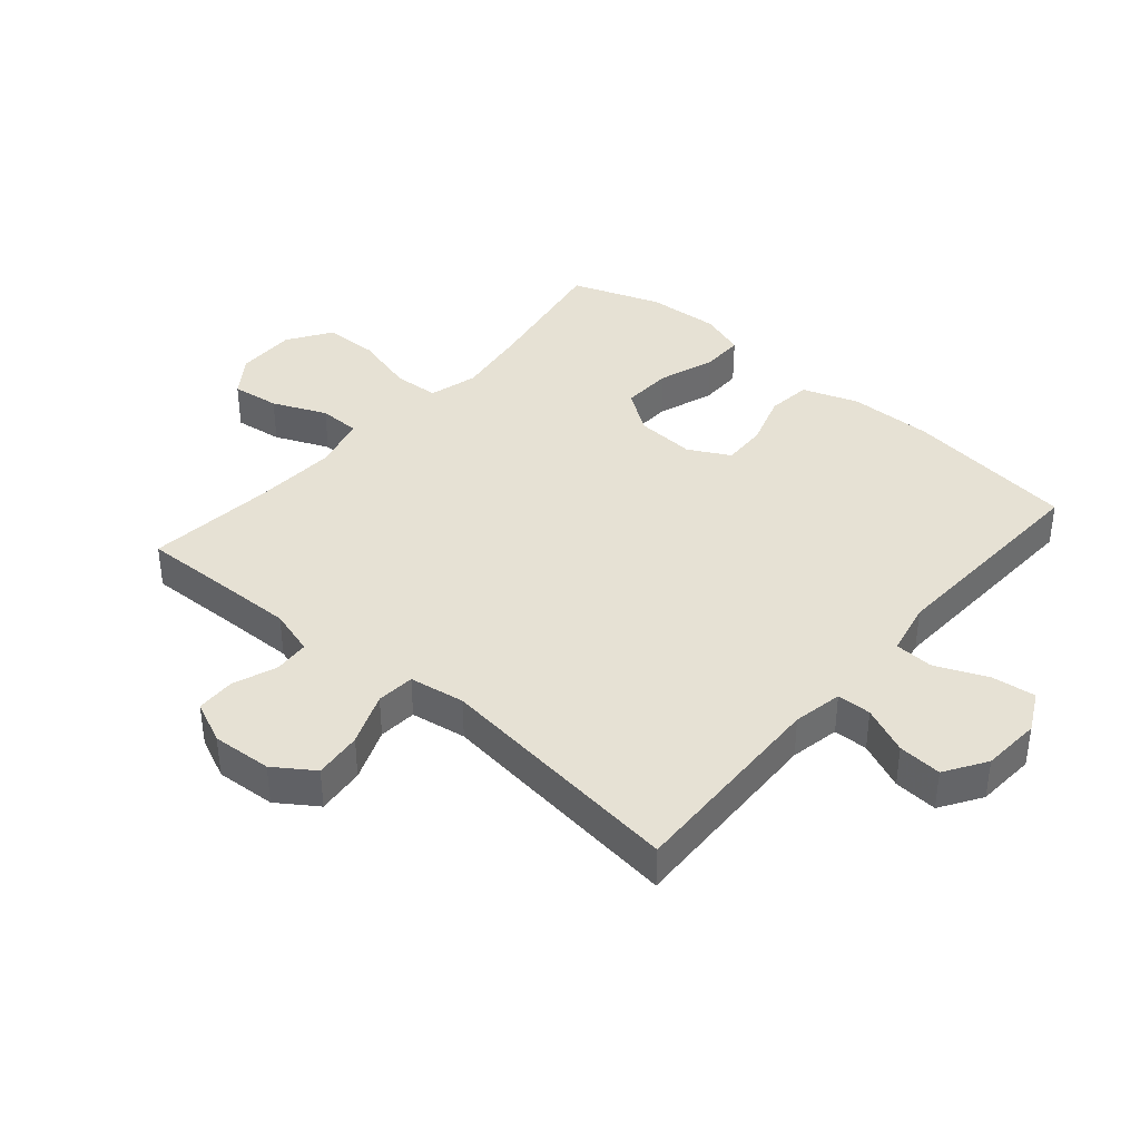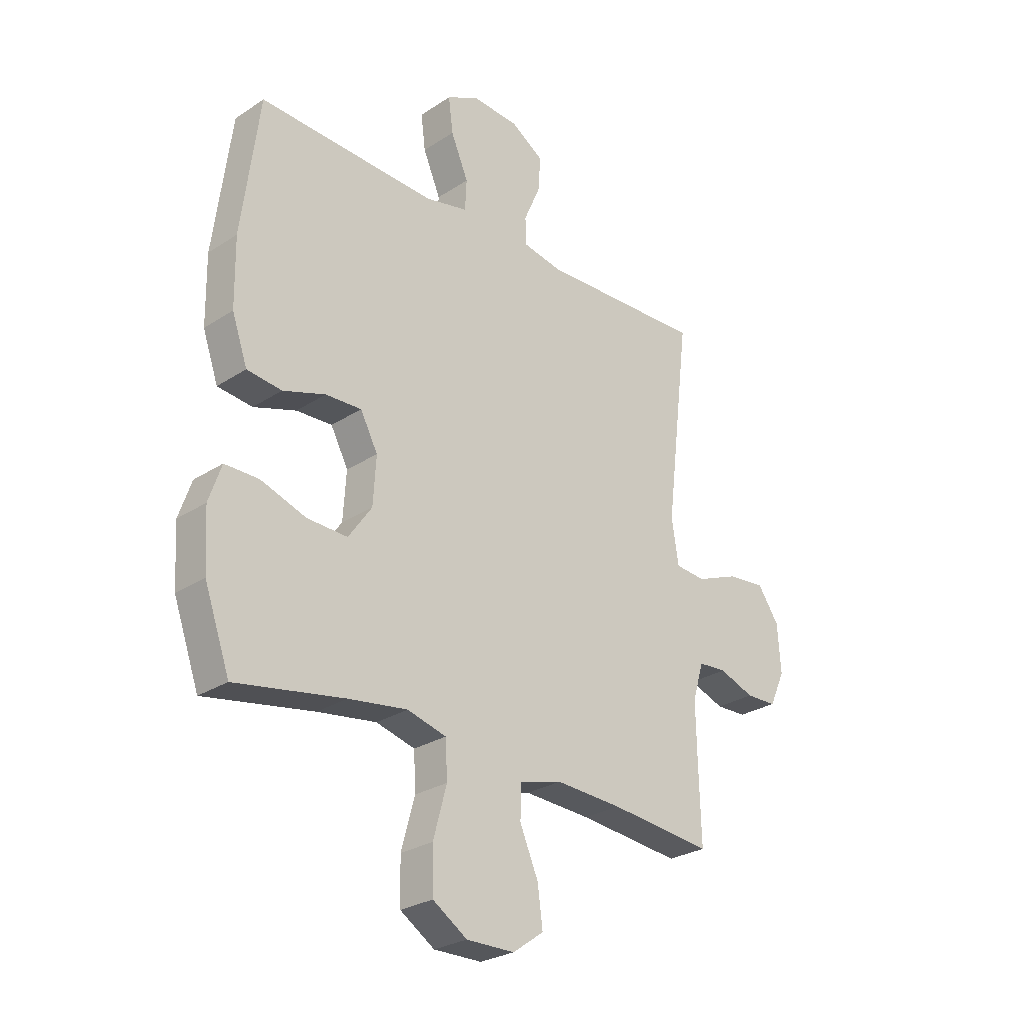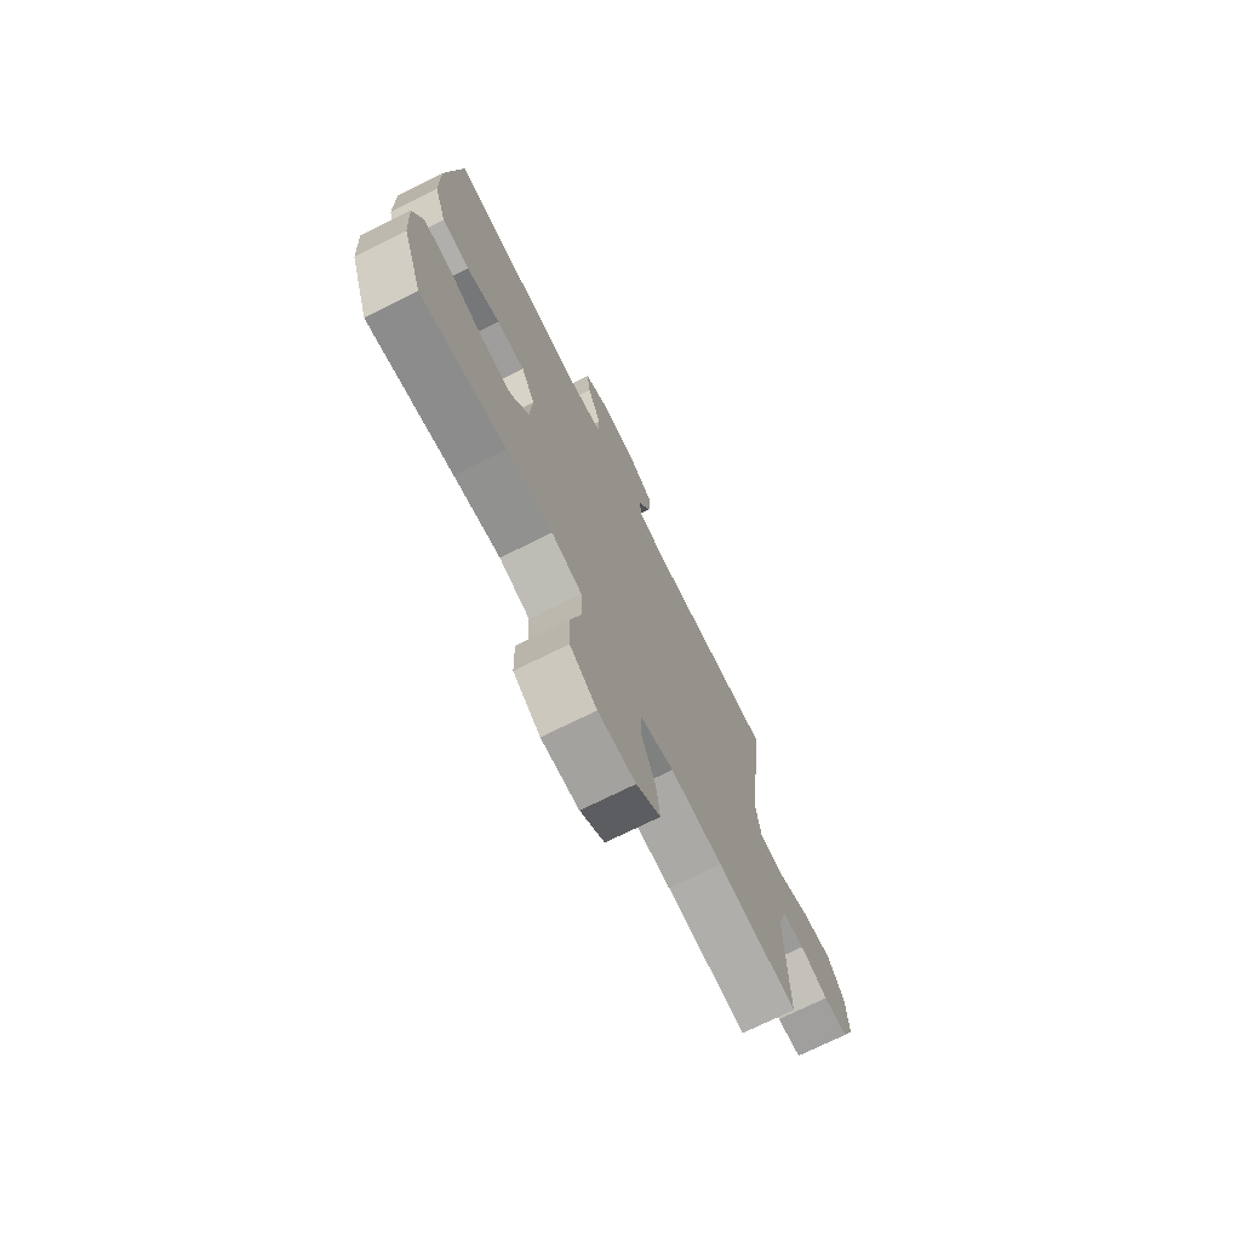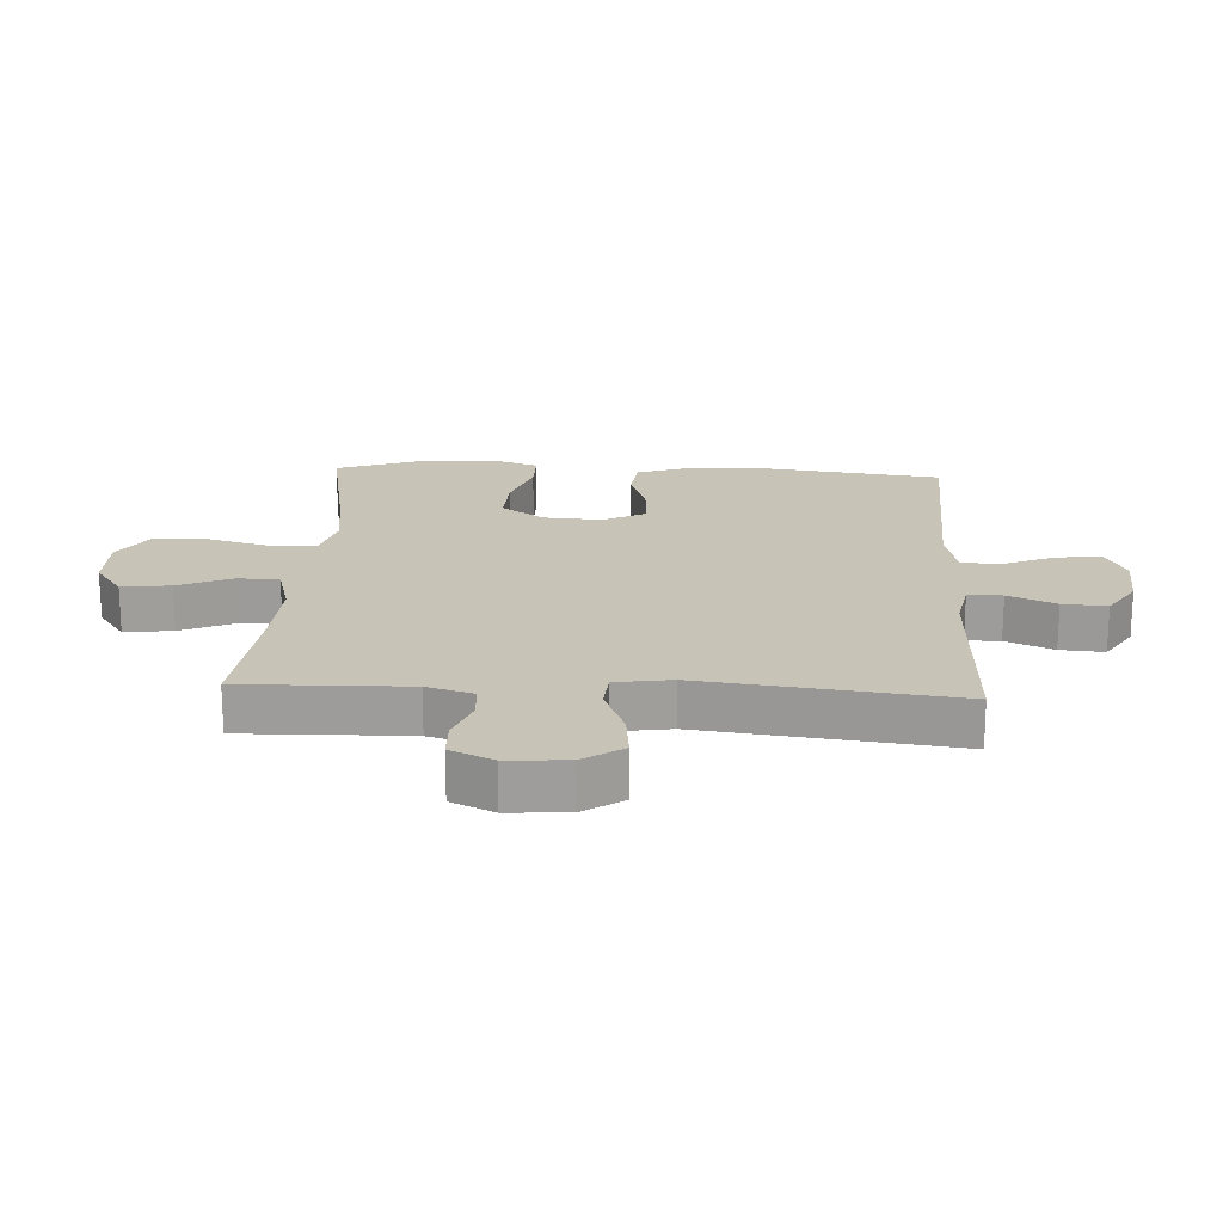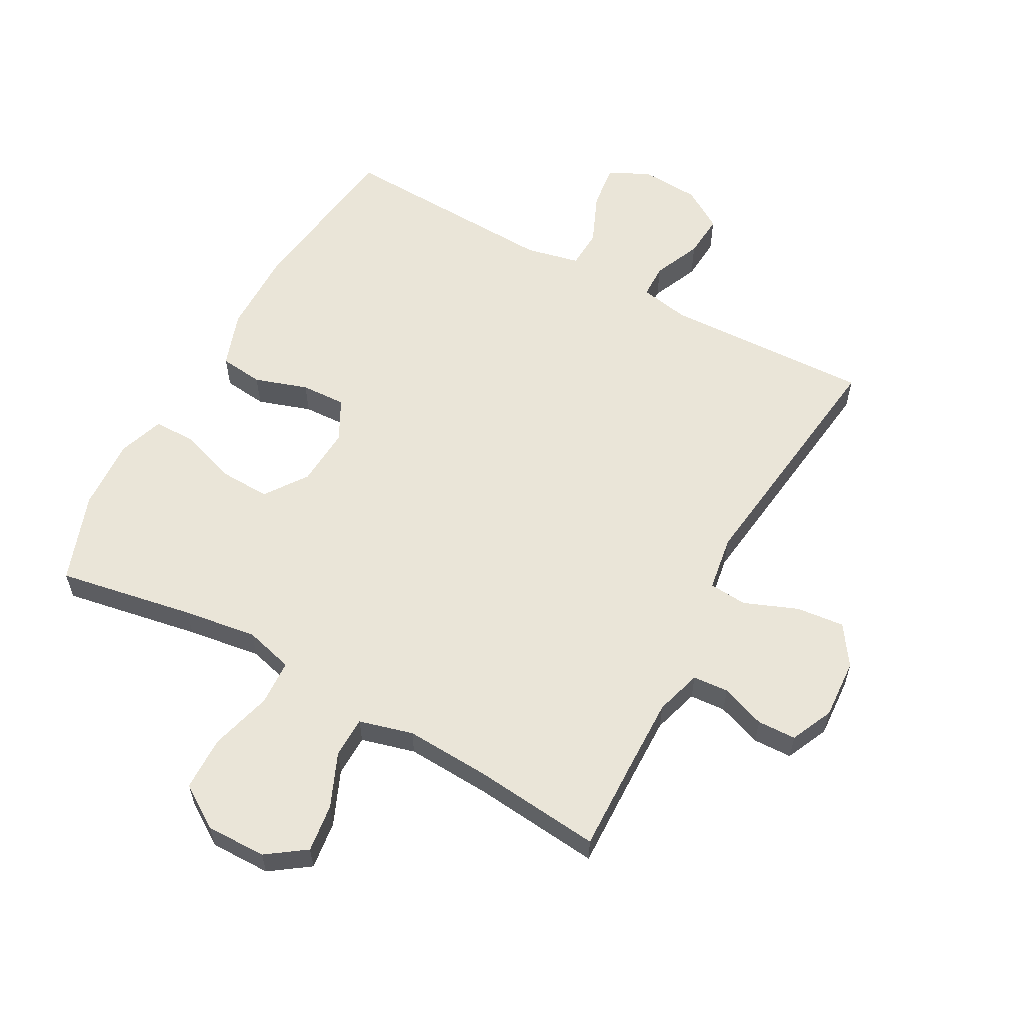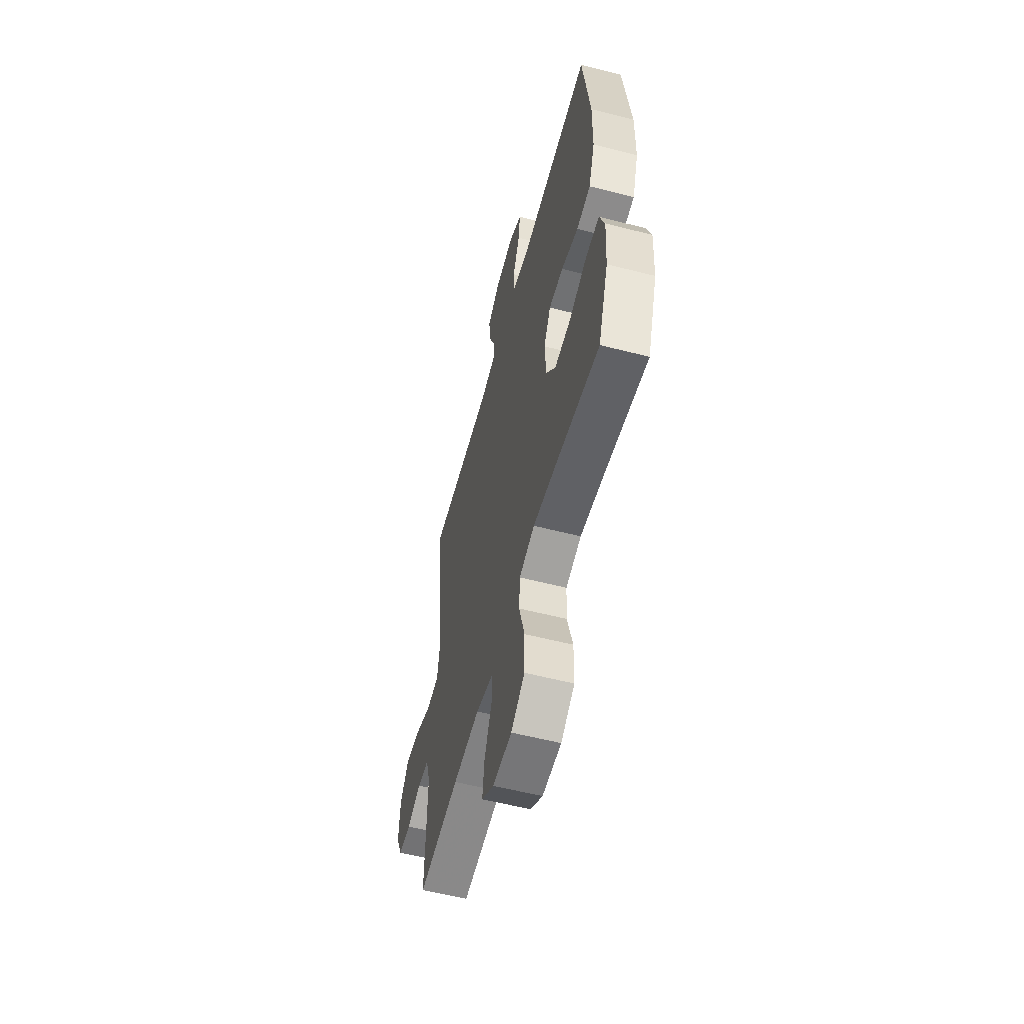
<metadata>
{"format":"obj","ext":"obj","renderer":"f3d","projection":"perspective","resolution":1024,"background":"white","views":[{"elev":39.0,"azim":-49.3,"up":"+Y"},{"elev":-27.2,"azim":135.2,"up":"+Z"},{"elev":-73.0,"azim":116.4,"up":"+Z"},{"elev":19.6,"azim":-86.9,"up":"+Y"},{"elev":58.9,"azim":-151.2,"up":"+Y"},{"elev":-57.5,"azim":75.1,"up":"+Z"}]}
</metadata>
<code>
v 0.5 0.07 0.5
v 0.535 0.07 0.227
v 0.533 0.07 0.092
v 0.502 0.07 0.003
v 0.432 0.07 -0.005
v 0.347 0.07 0.023
v 0.275 0.07 0.026
v 0.24 0.07 -0.04
v 0.246 0.07 -0.135
v 0.293 0.07 -0.202
v 0.374 0.07 -0.199
v 0.465 0.07 -0.168
v 0.533 0.07 -0.168
v 0.558 0.07 -0.241
v 0.551 0.07 -0.357
v 0.5 0.07 -0.5
v 0.282 0.07 -0.461
v 0.164 0.07 -0.444
v 0.086 0.07 -0.465
v 0.082 0.07 -0.538
v 0.109 0.07 -0.637
v 0.107 0.07 -0.724
v 0.038 0.07 -0.769
v -0.058 0.07 -0.768
v -0.12 0.07 -0.724
v -0.11 0.07 -0.647
v -0.073 0.07 -0.561
v -0.074 0.07 -0.495
v -0.16 0.07 -0.472
v -0.294 0.07 -0.479
v -0.5 0.07 -0.5
v -0.496 0.07 -0.349
v -0.494 0.07 -0.235
v -0.516 0.07 -0.161
v -0.573 0.07 -0.157
v -0.644 0.07 -0.183
v -0.706 0.07 -0.181
v -0.737 0.07 -0.113
v -0.731 0.07 -0.017
v -0.688 0.07 0.046
v -0.611 0.07 0.038
v -0.526 0.07 0.004
v -0.465 0.07 0.009
v -0.451 0.07 0.098
v -0.5 0.07 0.5
v -0.168 0.07 0.488
v -0.089 0.07 0.503
v -0.088 0.07 0.558
v -0.121 0.07 0.634
v -0.126 0.07 0.704
v -0.06 0.07 0.746
v 0.035 0.07 0.752
v 0.099 0.07 0.719
v 0.09 0.07 0.648
v 0.055 0.07 0.566
v 0.058 0.07 0.504
v 0.144 0.07 0.485
v 0.5 0 0.5
v 0.535 0 0.227
v 0.533 0 0.092
v 0.502 0 0.003
v 0.432 0 -0.005
v 0.347 0 0.023
v 0.275 0 0.026
v 0.24 0 -0.04
v 0.246 0 -0.135
v 0.293 0 -0.202
v 0.374 0 -0.199
v 0.465 0 -0.168
v 0.533 0 -0.168
v 0.558 0 -0.241
v 0.551 0 -0.357
v 0.5 0 -0.5
v 0.282 0 -0.461
v 0.164 0 -0.444
v 0.086 0 -0.465
v 0.082 0 -0.538
v 0.109 0 -0.637
v 0.107 0 -0.724
v 0.038 0 -0.769
v -0.058 0 -0.768
v -0.12 0 -0.724
v -0.11 0 -0.647
v -0.073 0 -0.561
v -0.074 0 -0.495
v -0.16 0 -0.472
v -0.294 0 -0.479
v -0.5 0 -0.5
v -0.496 0 -0.349
v -0.494 0 -0.235
v -0.516 0 -0.161
v -0.573 0 -0.157
v -0.644 0 -0.183
v -0.706 0 -0.181
v -0.737 0 -0.113
v -0.731 0 -0.017
v -0.688 0 0.046
v -0.611 0 0.038
v -0.526 0 0.004
v -0.465 0 0.009
v -0.451 0 0.098
v -0.5 0 0.5
v -0.168 0 0.488
v -0.089 0 0.503
v -0.088 0 0.558
v -0.121 0 0.634
v -0.126 0 0.704
v -0.06 0 0.746
v 0.035 0 0.752
v 0.099 0 0.719
v 0.09 0 0.648
v 0.055 0 0.566
v 0.058 0 0.504
v 0.144 0 0.485
f 53 54 55
f 52 53 55
f 51 52 55
f 50 51 55
f 49 50 55
f 48 49 55
f 47 48 55 56
f 46 47 56 57
f 44 45 46
f 43 44 46 57
f 40 41 42
f 39 40 42
f 38 39 42
f 37 38 42
f 36 37 42
f 35 36 42
f 34 35 42 43
f 57 1 2
f 43 57 2
f 34 43 2
f 33 34 2
f 30 31 32
f 29 30 32 33
f 25 26 27
f 24 25 27
f 23 24 27
f 22 23 27
f 21 22 27
f 20 21 27
f 19 20 27 28
f 28 29 33
f 19 28 33
f 18 19 33
f 15 16 17
f 14 15 17
f 13 14 17
f 12 13 17
f 11 12 17
f 17 18 33
f 11 17 33
f 10 11 33
f 4 5 6
f 3 4 6
f 2 3 6
f 2 6 7
f 33 2 7
f 9 10 33
f 8 9 33
f 7 8 33
f 112 111 110
f 112 110 109
f 112 109 108
f 112 108 107
f 112 107 106
f 112 106 105
f 113 112 105 104
f 114 113 104 103
f 103 102 101
f 114 103 101 100
f 99 98 97
f 99 97 96
f 99 96 95
f 99 95 94
f 99 94 93
f 99 93 92
f 100 99 92 91
f 59 58 114
f 59 114 100
f 59 100 91
f 59 91 90
f 89 88 87
f 90 89 87 86
f 84 83 82
f 84 82 81
f 84 81 80
f 84 80 79
f 84 79 78
f 84 78 77
f 85 84 77 76
f 90 86 85
f 90 85 76
f 90 76 75
f 74 73 72
f 74 72 71
f 74 71 70
f 74 70 69
f 74 69 68
f 90 75 74
f 90 74 68
f 90 68 67
f 63 62 61
f 63 61 60
f 63 60 59
f 64 63 59
f 64 59 90
f 90 67 66
f 90 66 65
f 90 65 64
f 1 58 59 2
f 2 59 60 3
f 3 60 61 4
f 4 61 62 5
f 5 62 63 6
f 6 63 64 7
f 7 64 65 8
f 8 65 66 9
f 9 66 67 10
f 10 67 68 11
f 11 68 69 12
f 12 69 70 13
f 13 70 71 14
f 14 71 72 15
f 15 72 73 16
f 16 73 74 17
f 17 74 75 18
f 18 75 76 19
f 19 76 77 20
f 20 77 78 21
f 21 78 79 22
f 22 79 80 23
f 23 80 81 24
f 24 81 82 25
f 25 82 83 26
f 26 83 84 27
f 27 84 85 28
f 28 85 86 29
f 29 86 87 30
f 30 87 88 31
f 31 88 89 32
f 32 89 90 33
f 33 90 91 34
f 34 91 92 35
f 35 92 93 36
f 36 93 94 37
f 37 94 95 38
f 38 95 96 39
f 39 96 97 40
f 40 97 98 41
f 41 98 99 42
f 42 99 100 43
f 43 100 101 44
f 44 101 102 45
f 45 102 103 46
f 46 103 104 47
f 47 104 105 48
f 48 105 106 49
f 49 106 107 50
f 50 107 108 51
f 51 108 109 52
f 52 109 110 53
f 53 110 111 54
f 54 111 112 55
f 55 112 113 56
f 56 113 114 57
f 57 114 58 1

</code>
